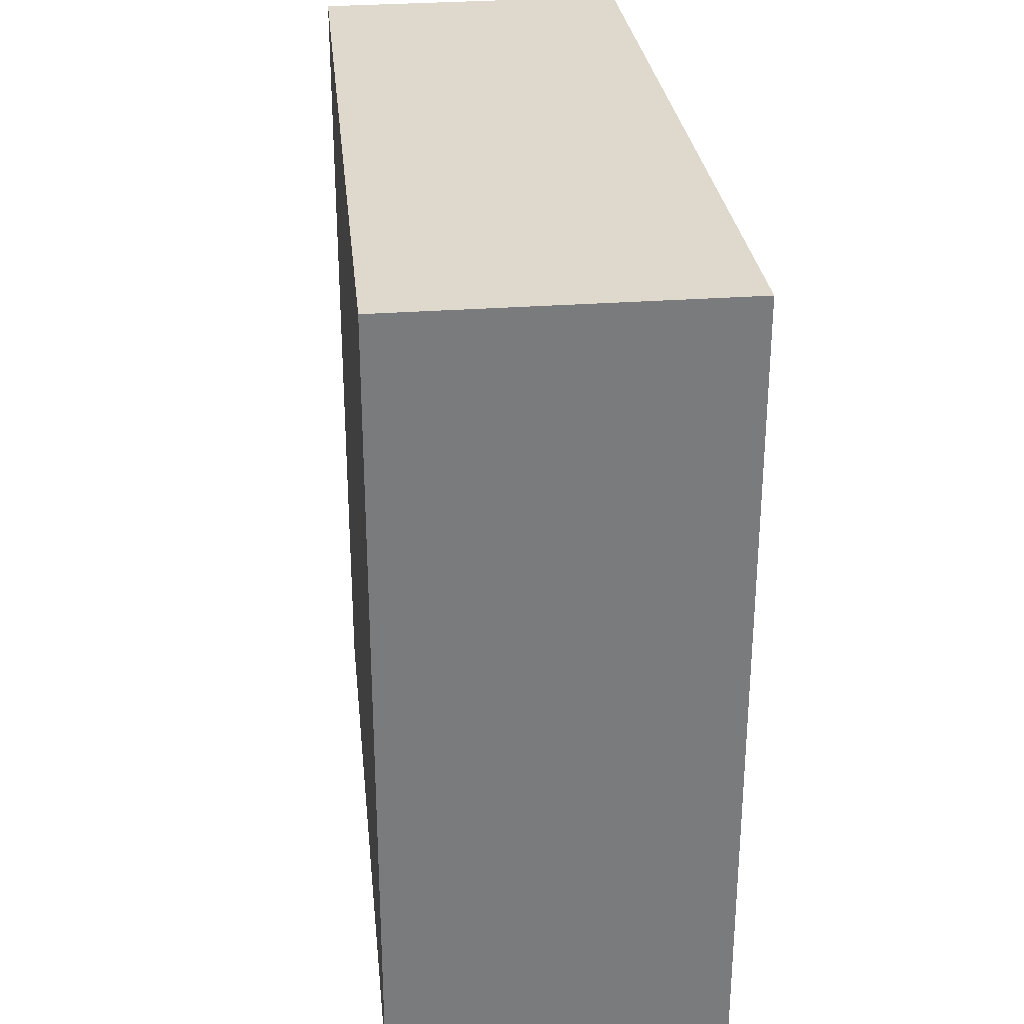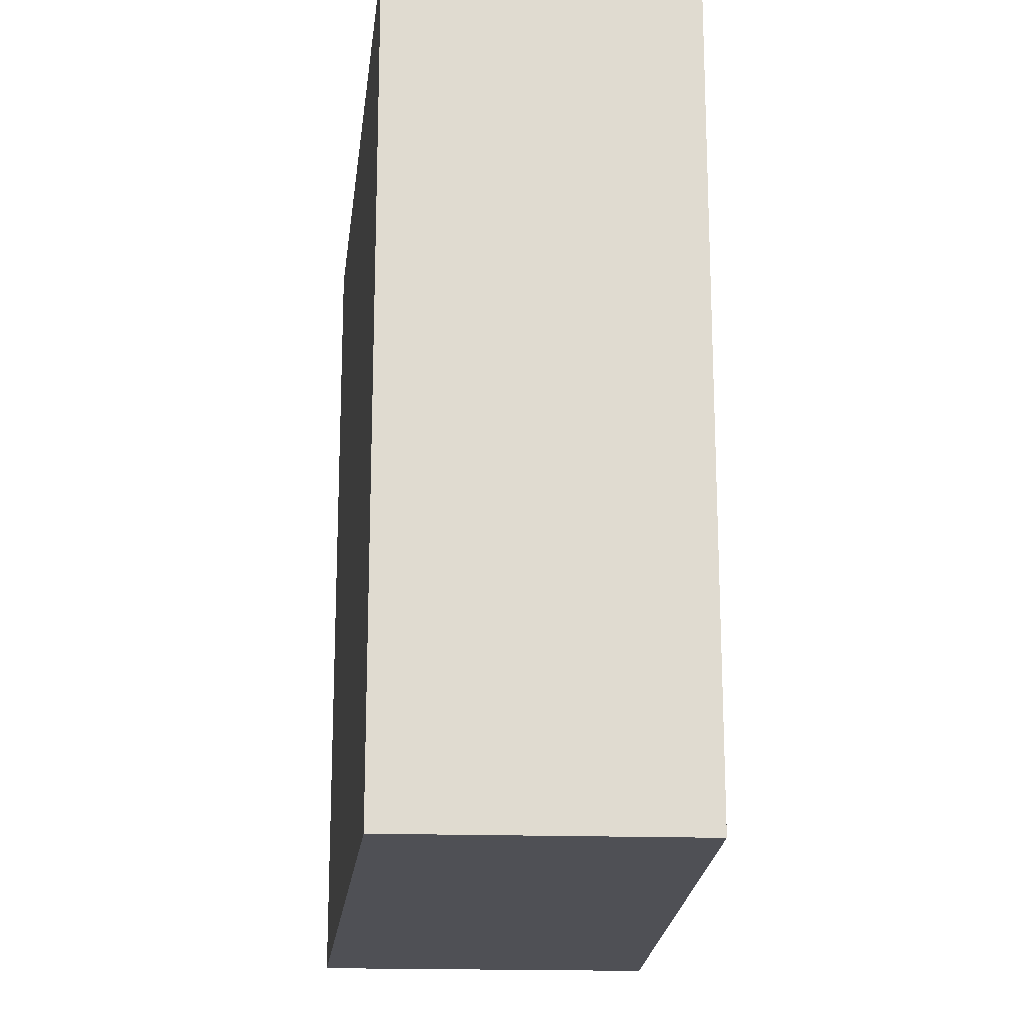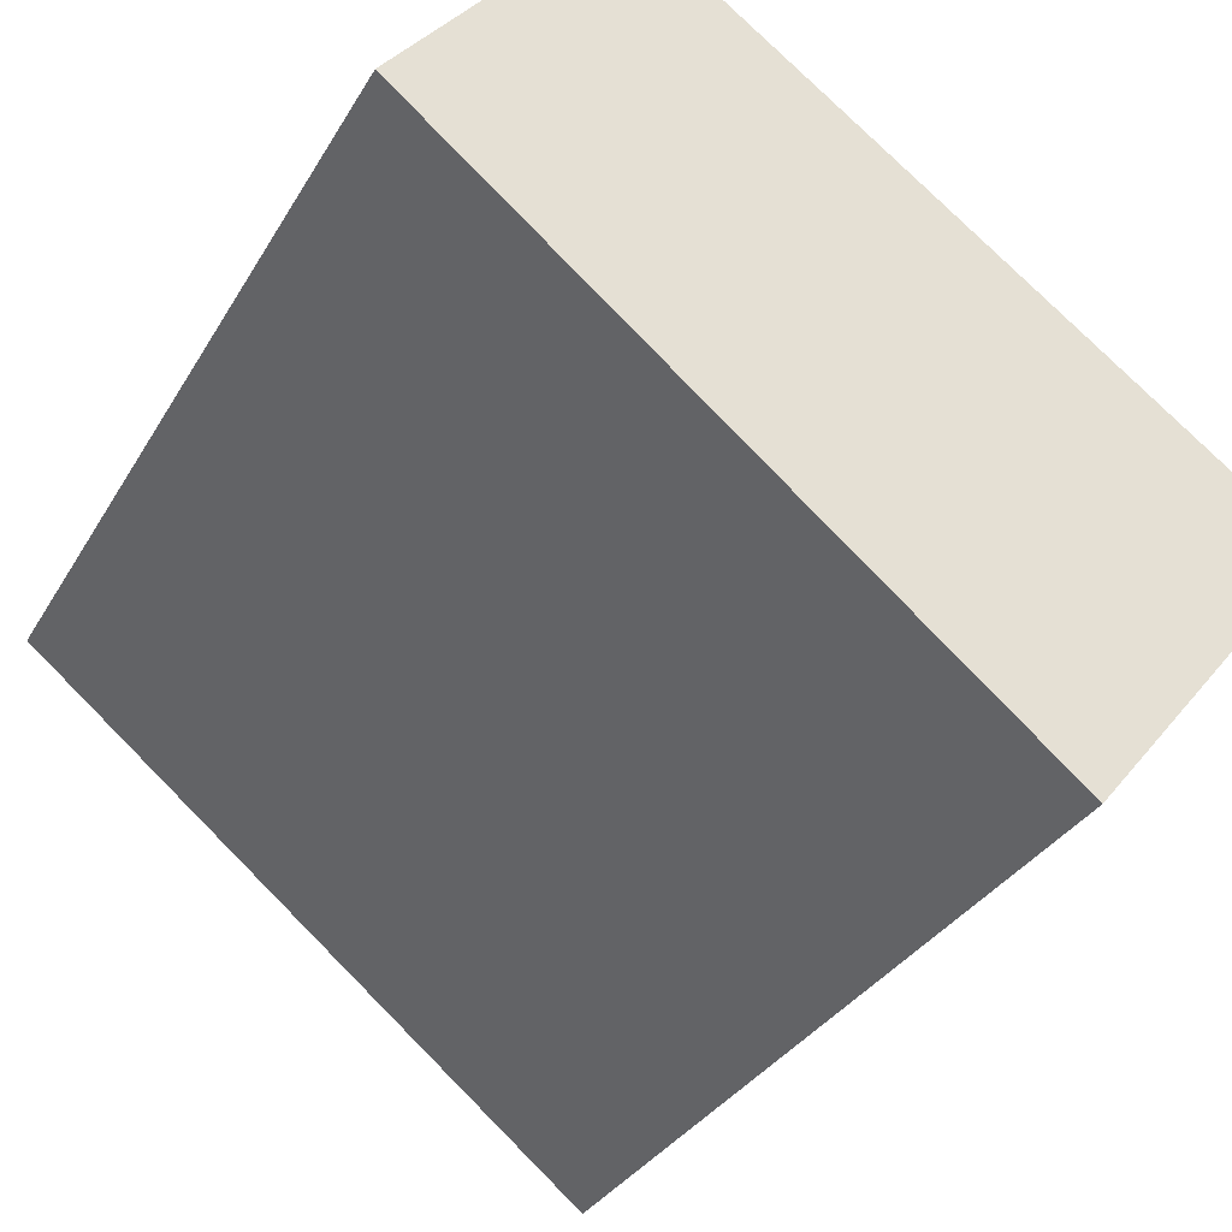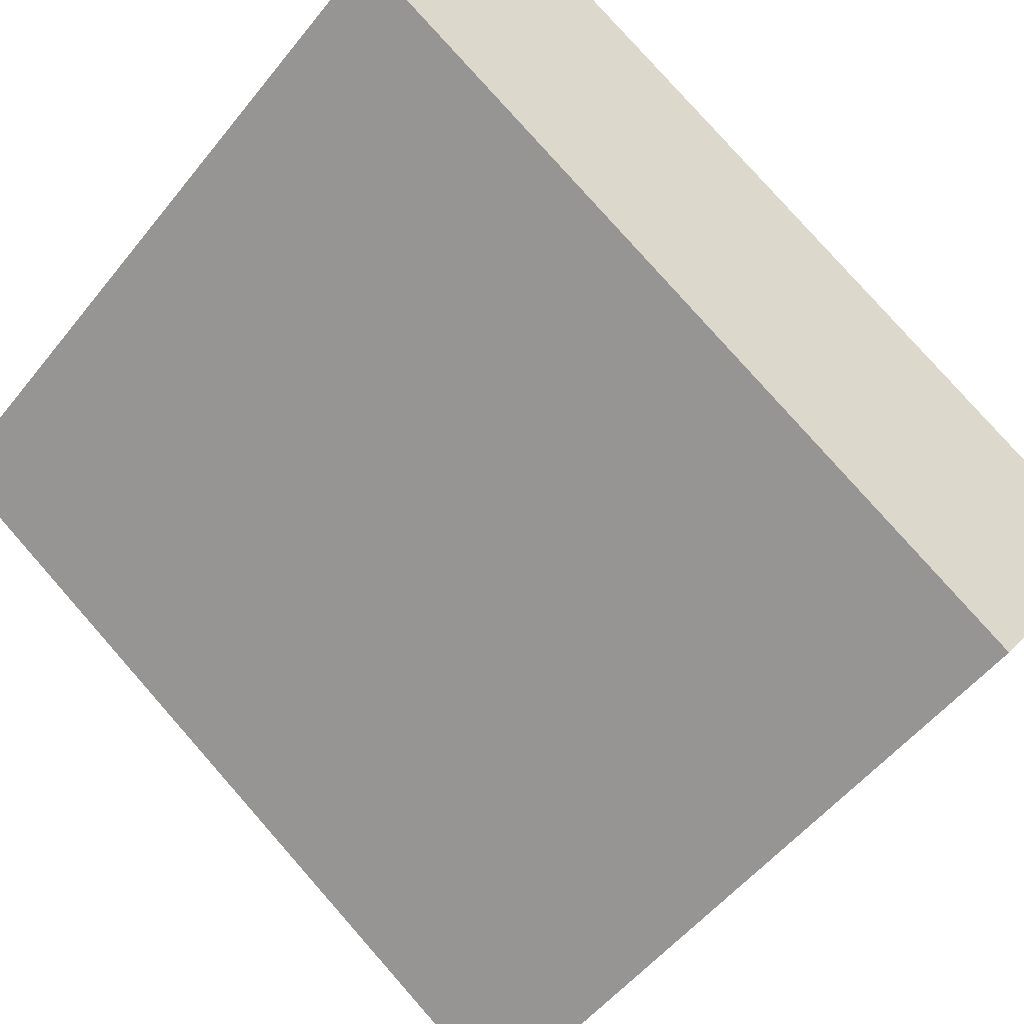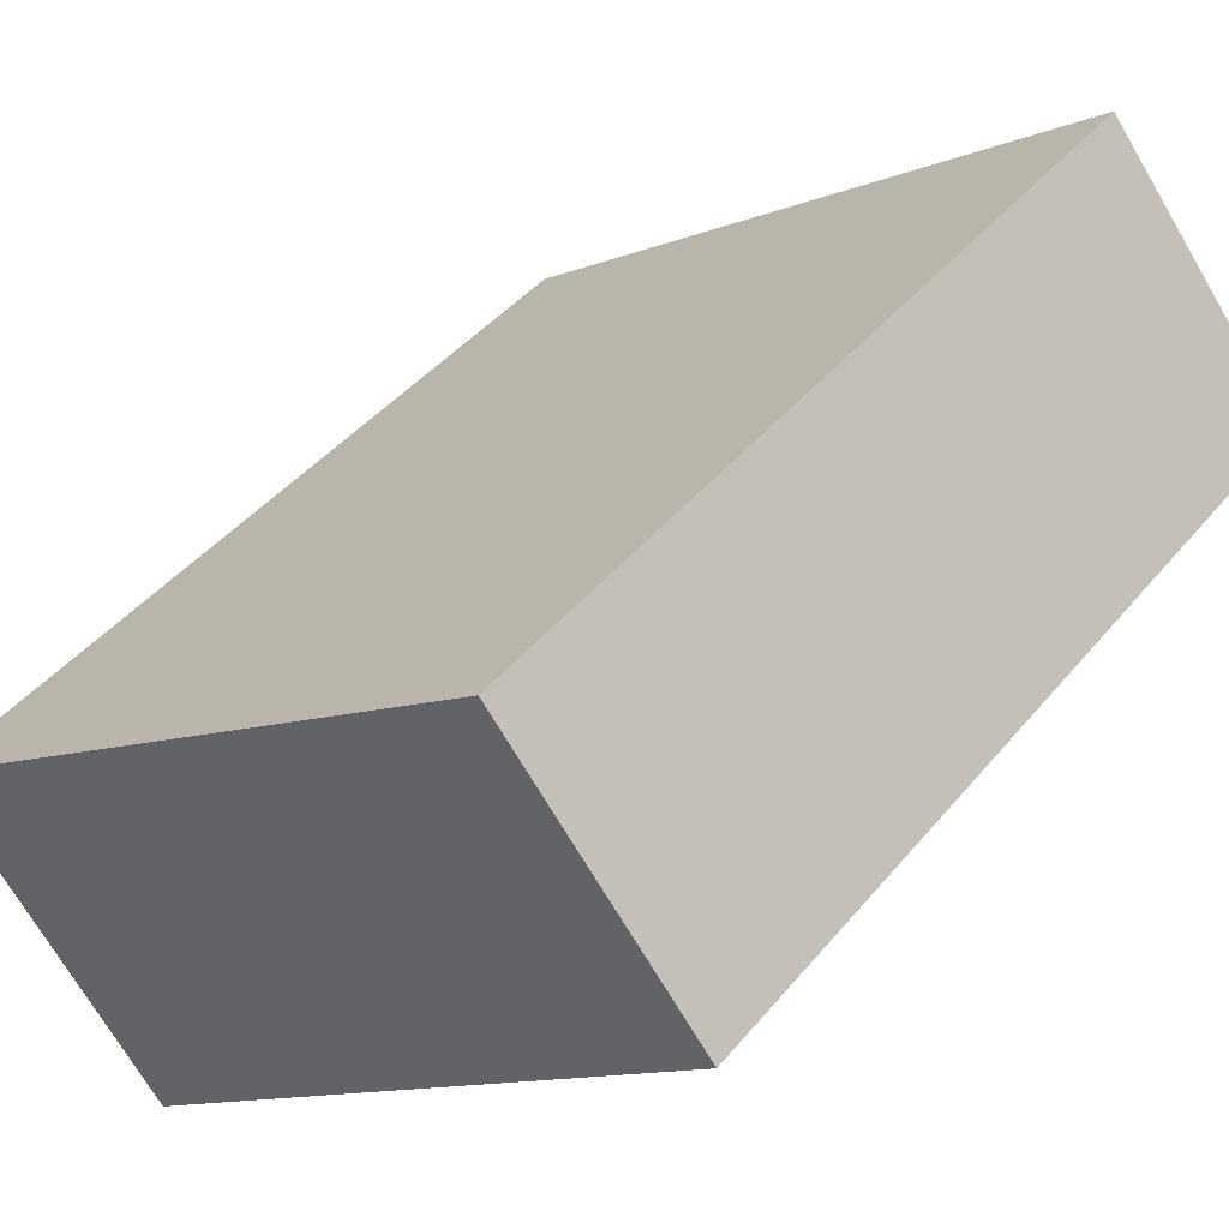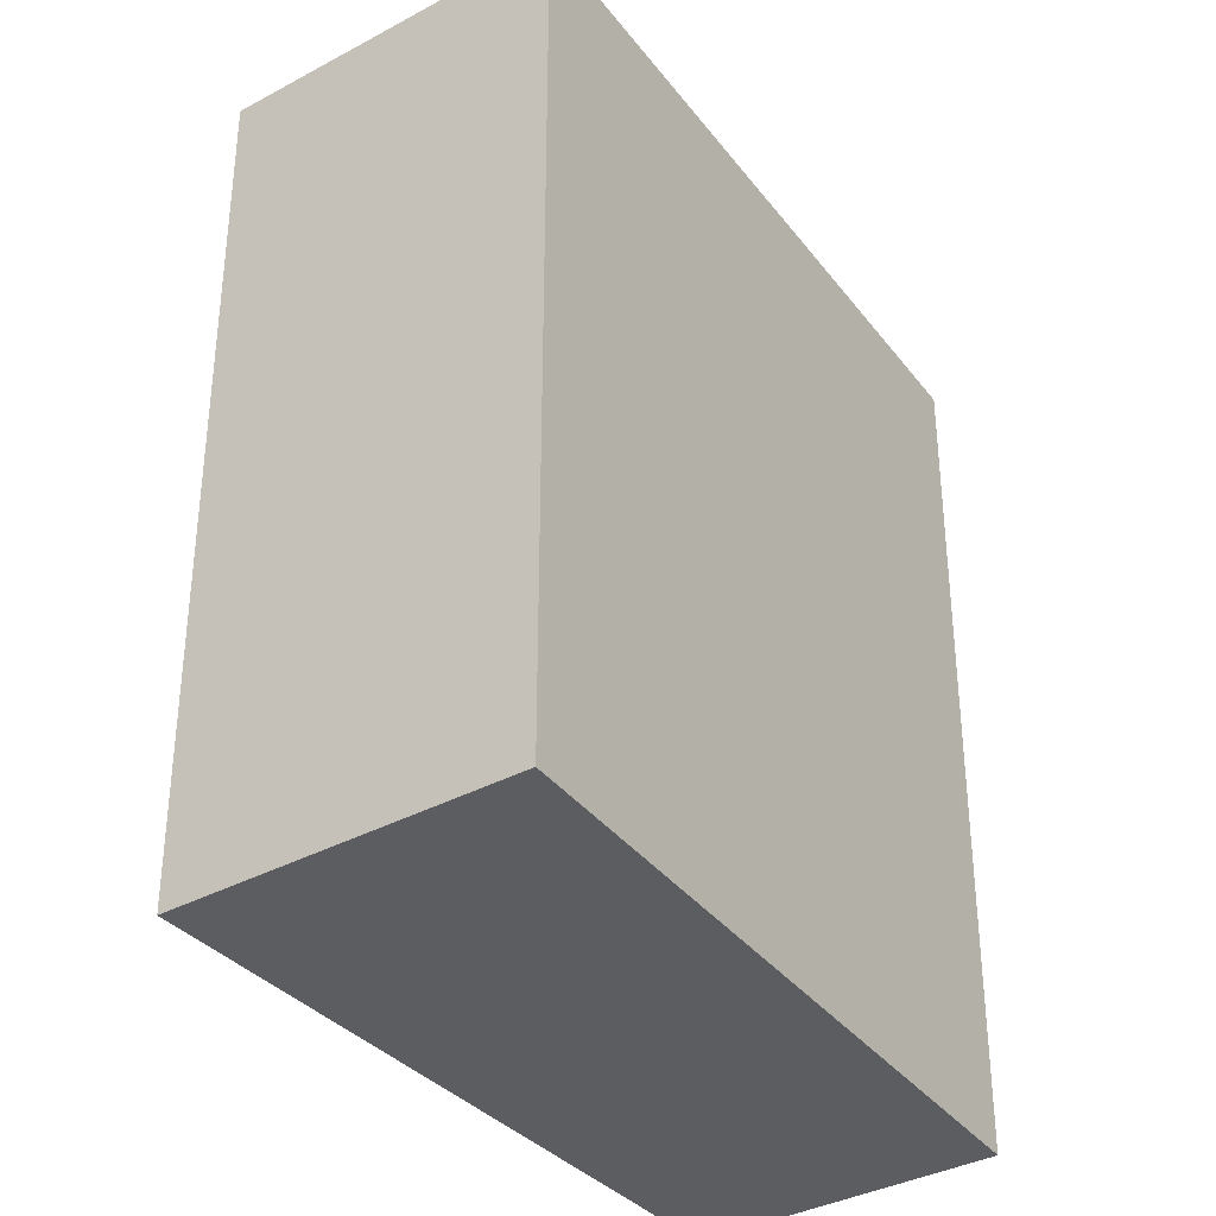
<metadata>
{"format":"obj","ext":"obj","renderer":"f3d","projection":"perspective","resolution":1024,"background":"white","views":[{"elev":32.0,"azim":-134.6,"up":"+Y"},{"elev":-19.4,"azim":47.8,"up":"+Y"},{"elev":-32.3,"azim":154.3,"up":"+Z"},{"elev":79.5,"azim":-41.4,"up":"+Z"},{"elev":42.5,"azim":35.9,"up":"+Z"},{"elev":-36.0,"azim":-93.6,"up":"+Y"}]}
</metadata>
<code>
v  0.921 3.518 -1.137
v  2.446 3.518 1.758
v  3.258 3.518 0.756
v  0 3.518 2.154e-16
v  3.258 -4.629e-17 0.756
v  0.921 6.962e-17 -1.137
v  0 0 0
v  2.446 -1.076e-16 1.758
g defaultobject
f 1 2 3
f 2 1 4
f 5 1 3
f 1 5 6
f 6 4 1
f 4 6 7
f 7 2 4
f 2 7 8
f 8 3 2
f 3 8 5
f 8 6 5
f 6 8 7

</code>
